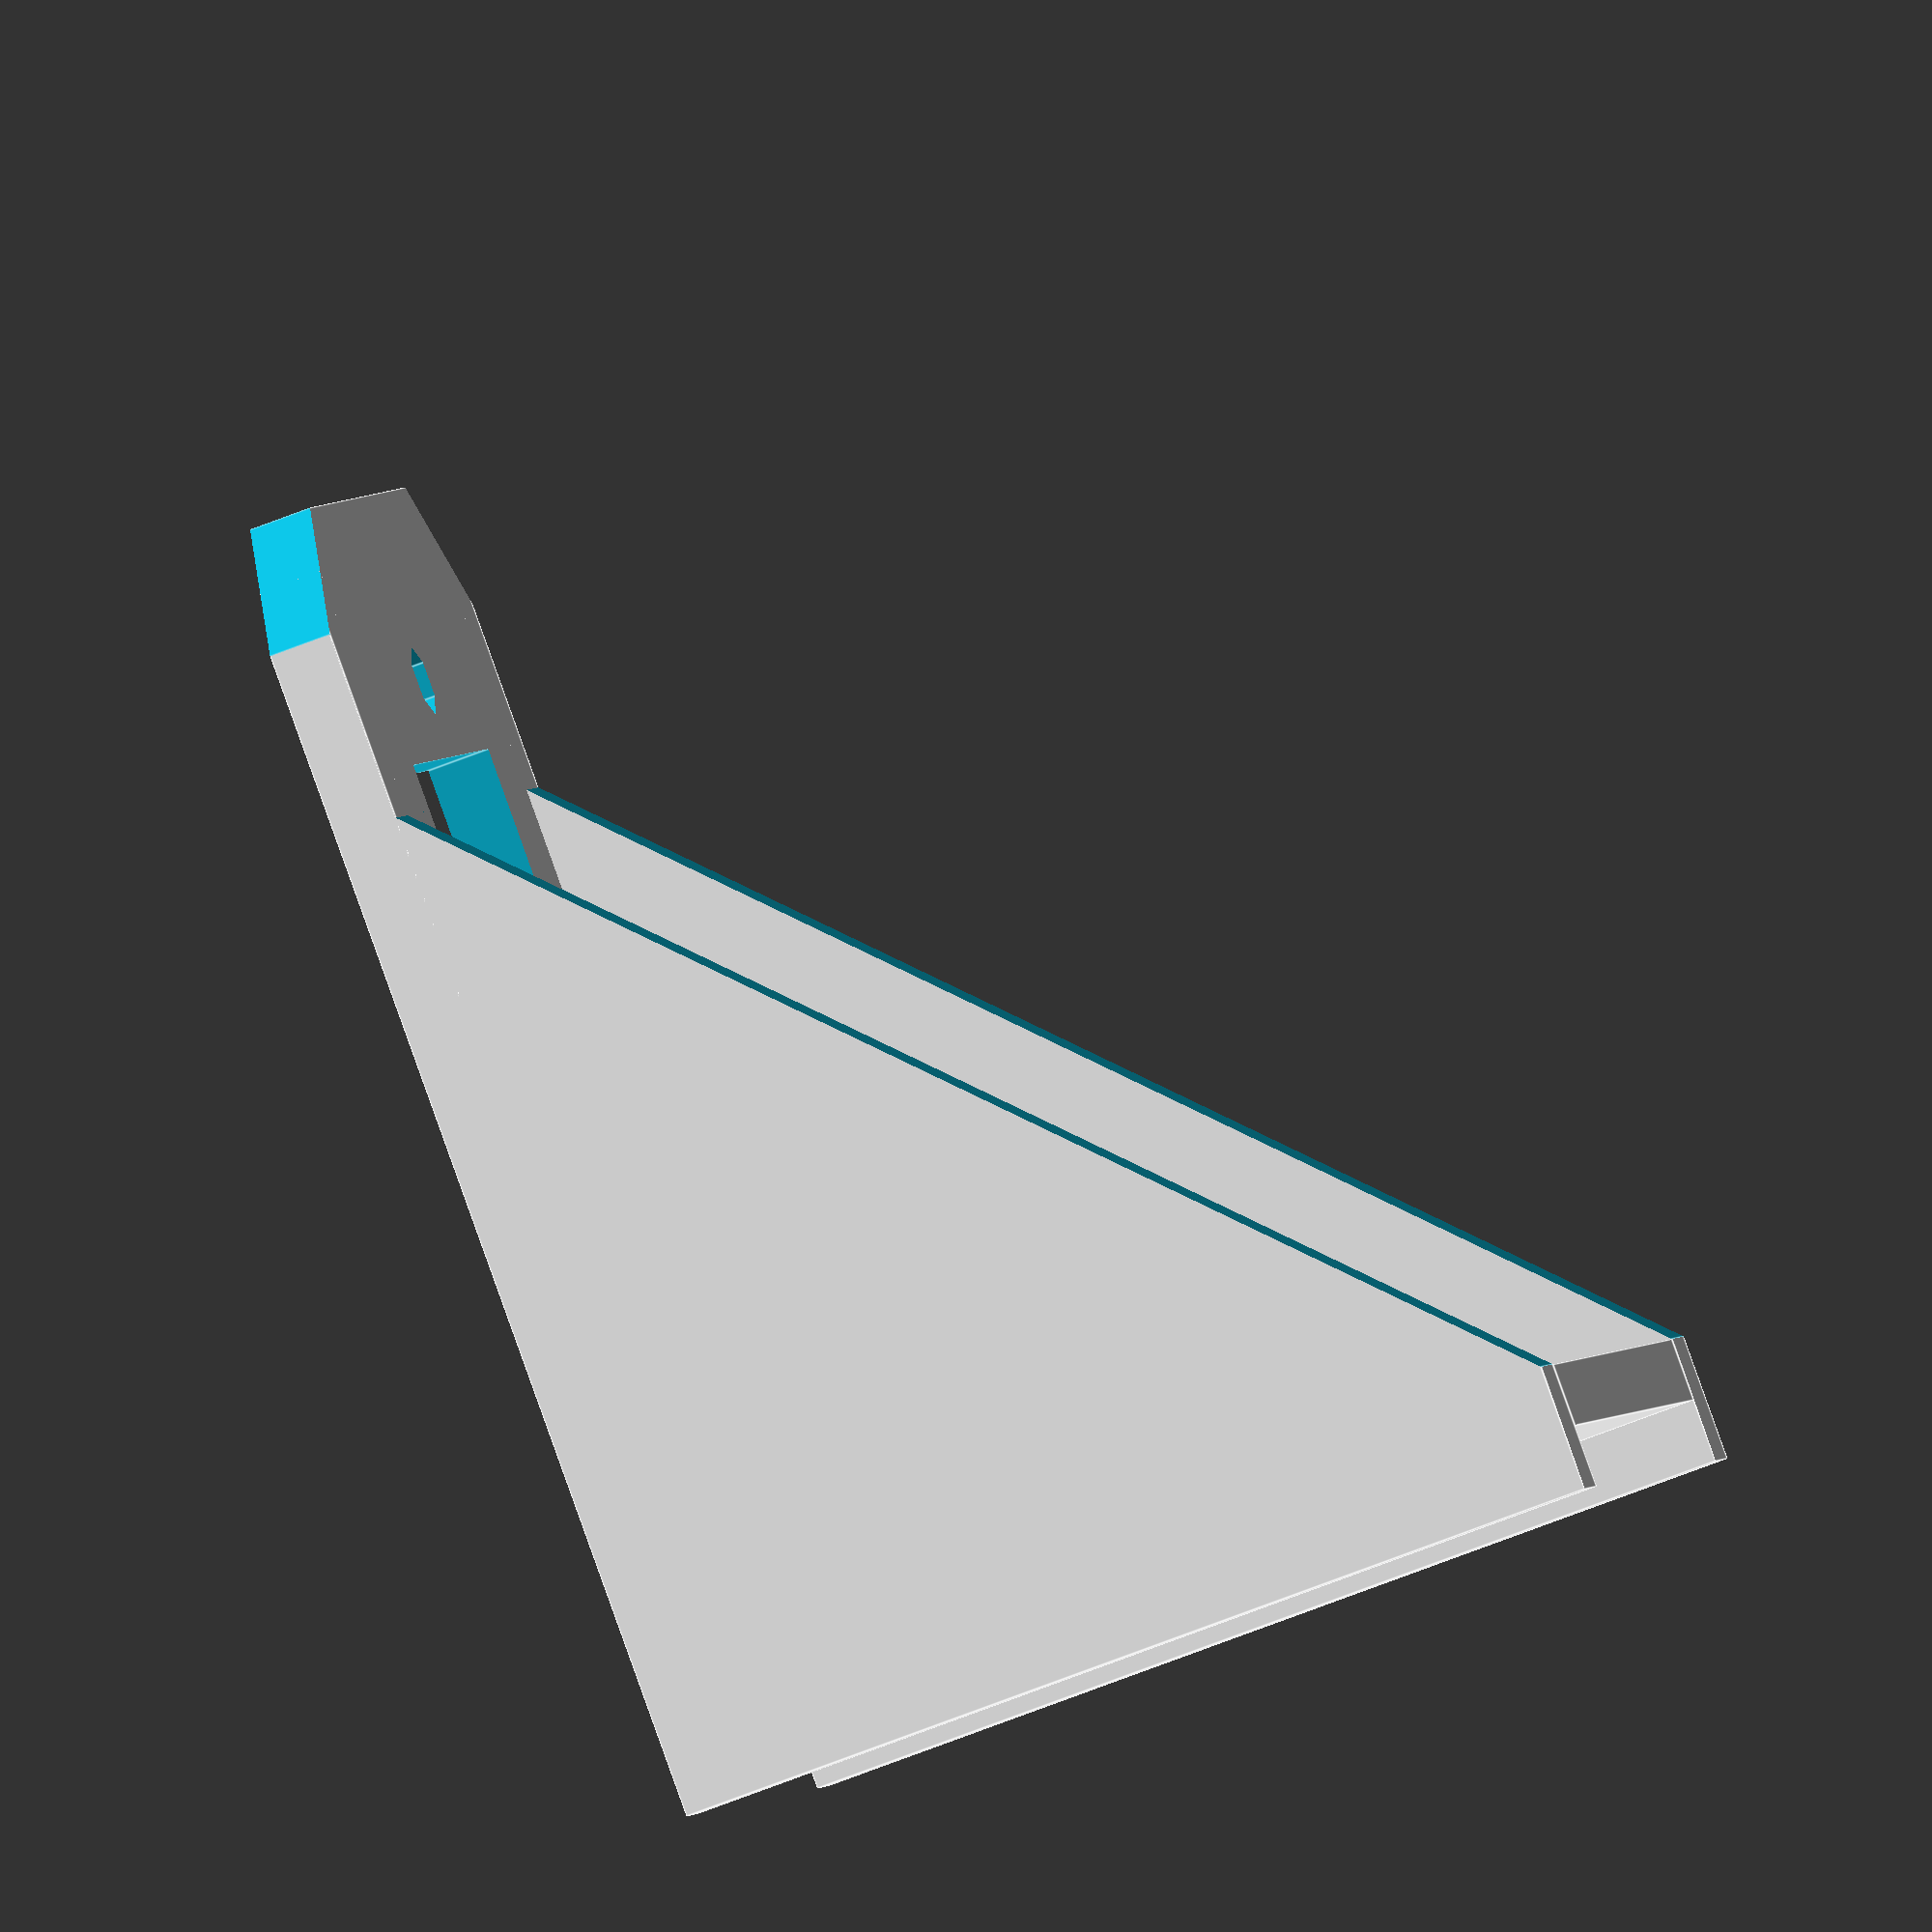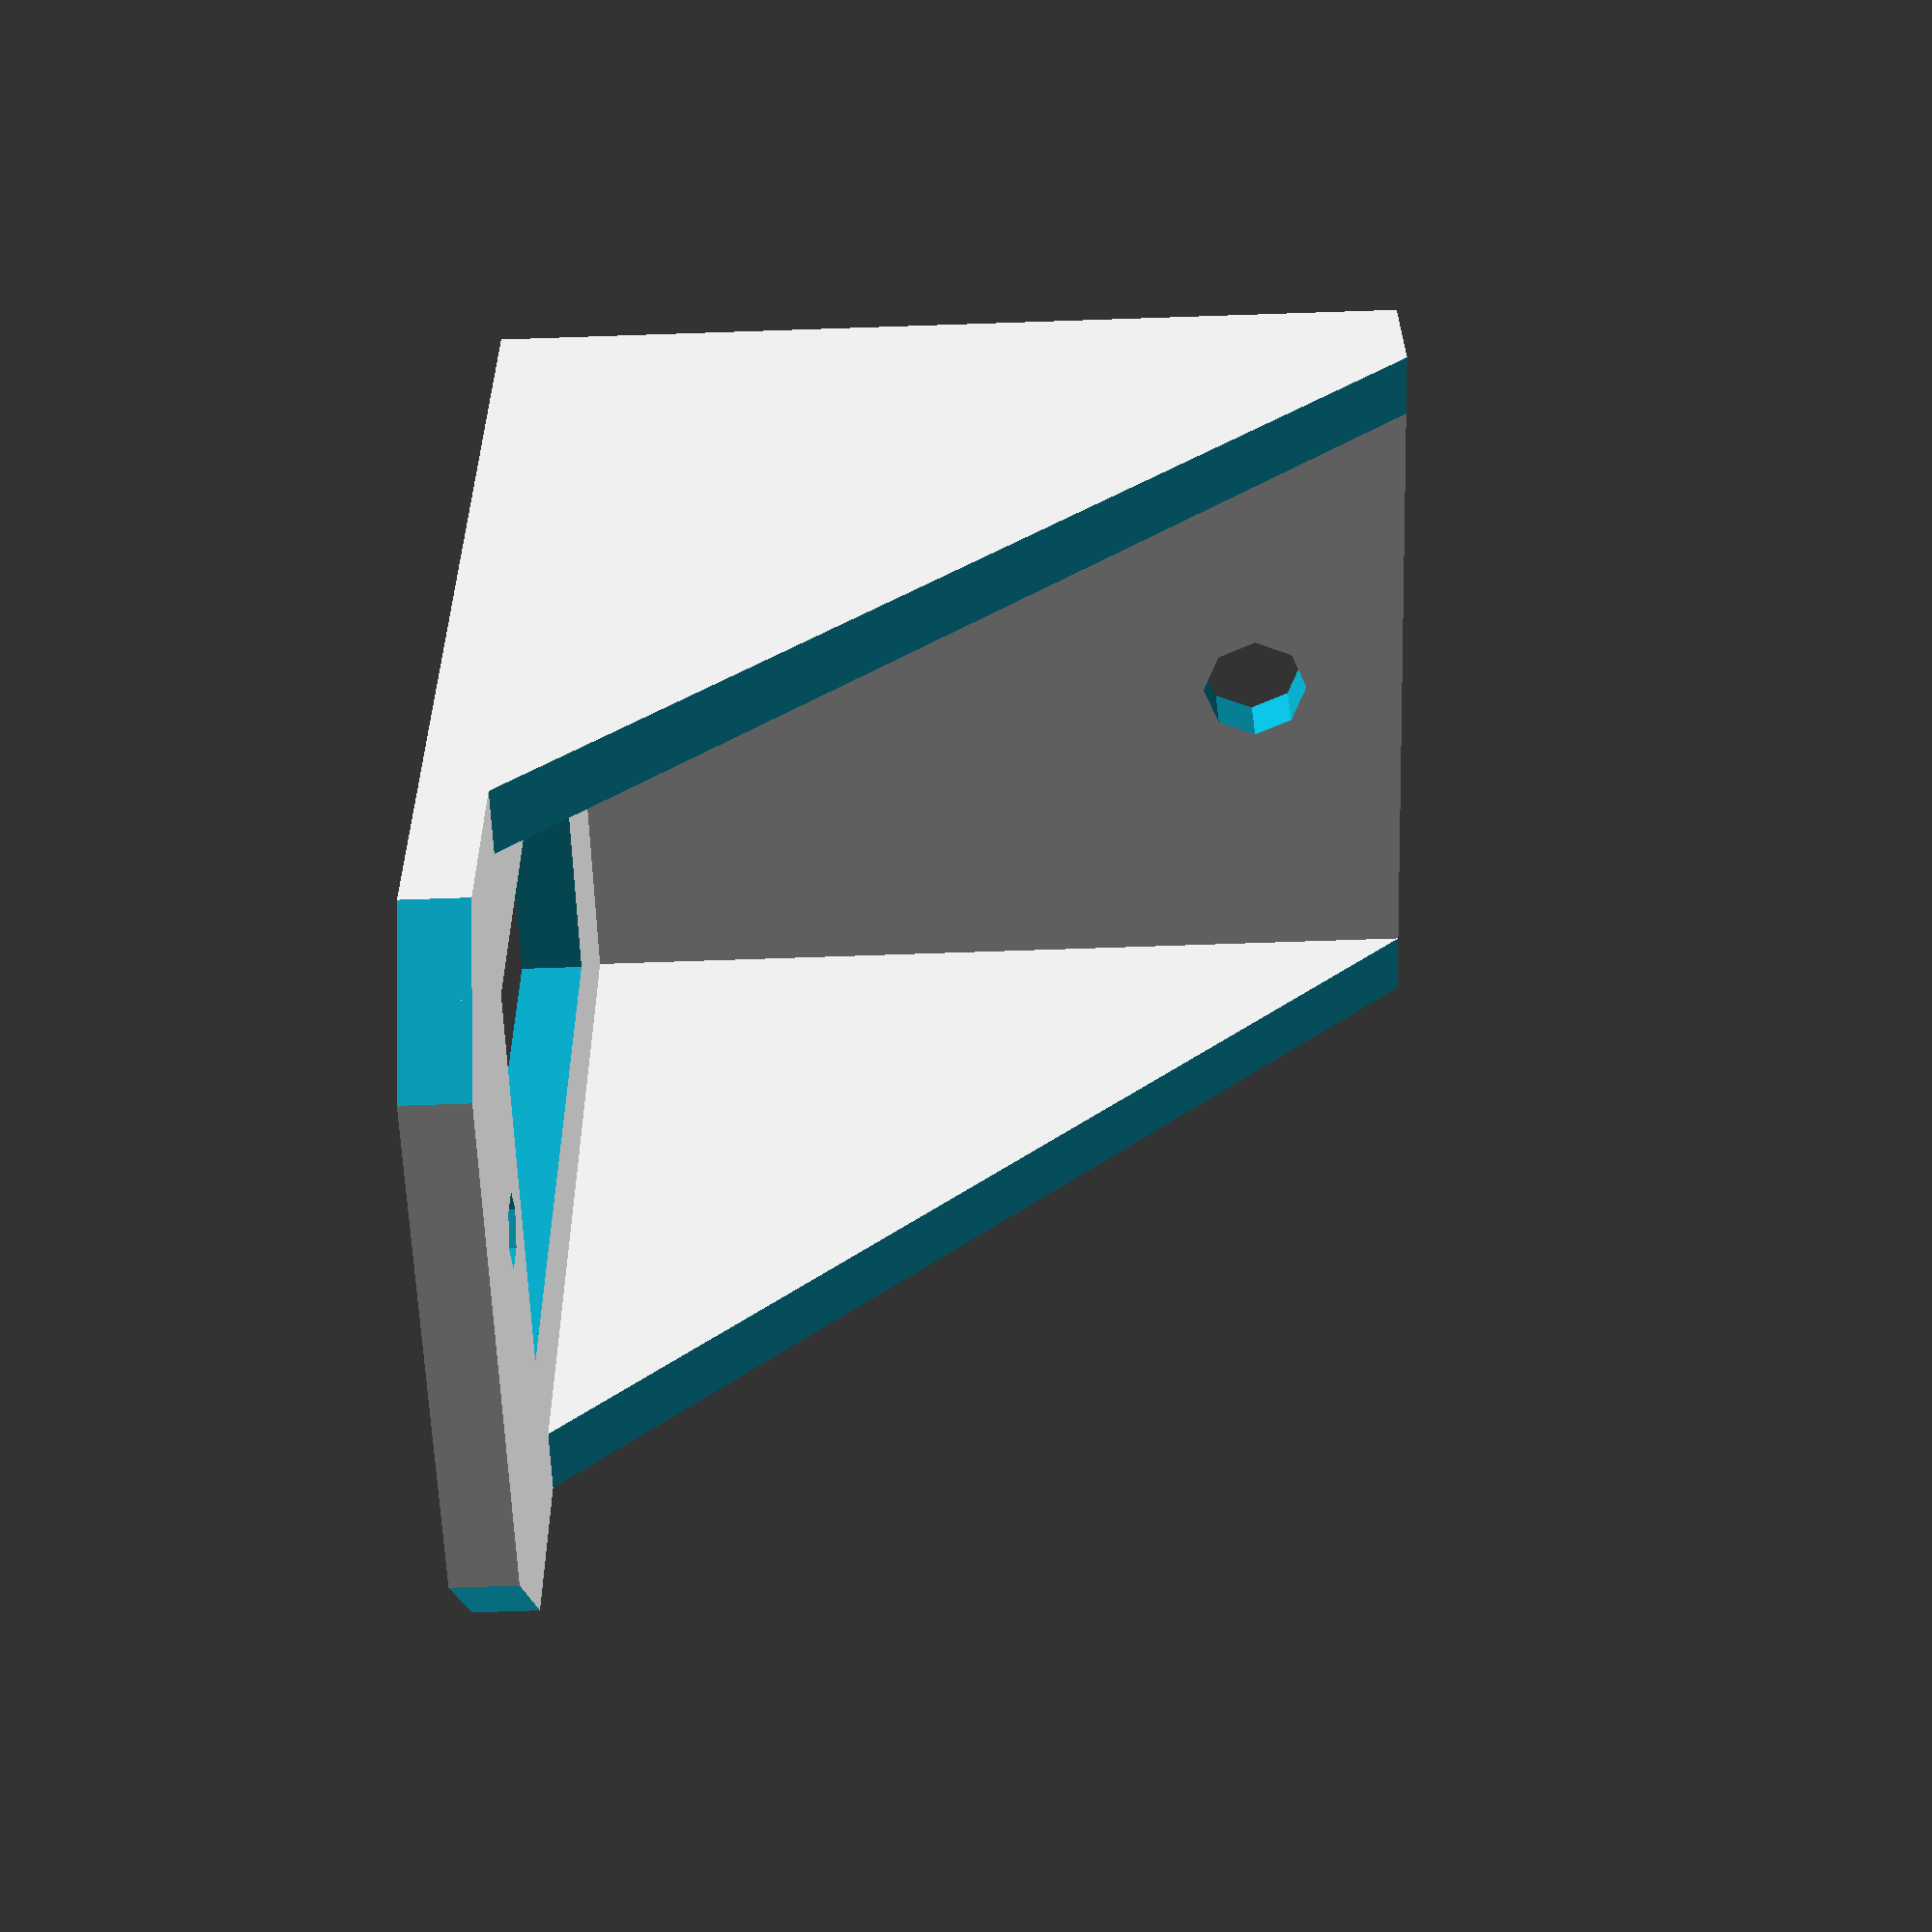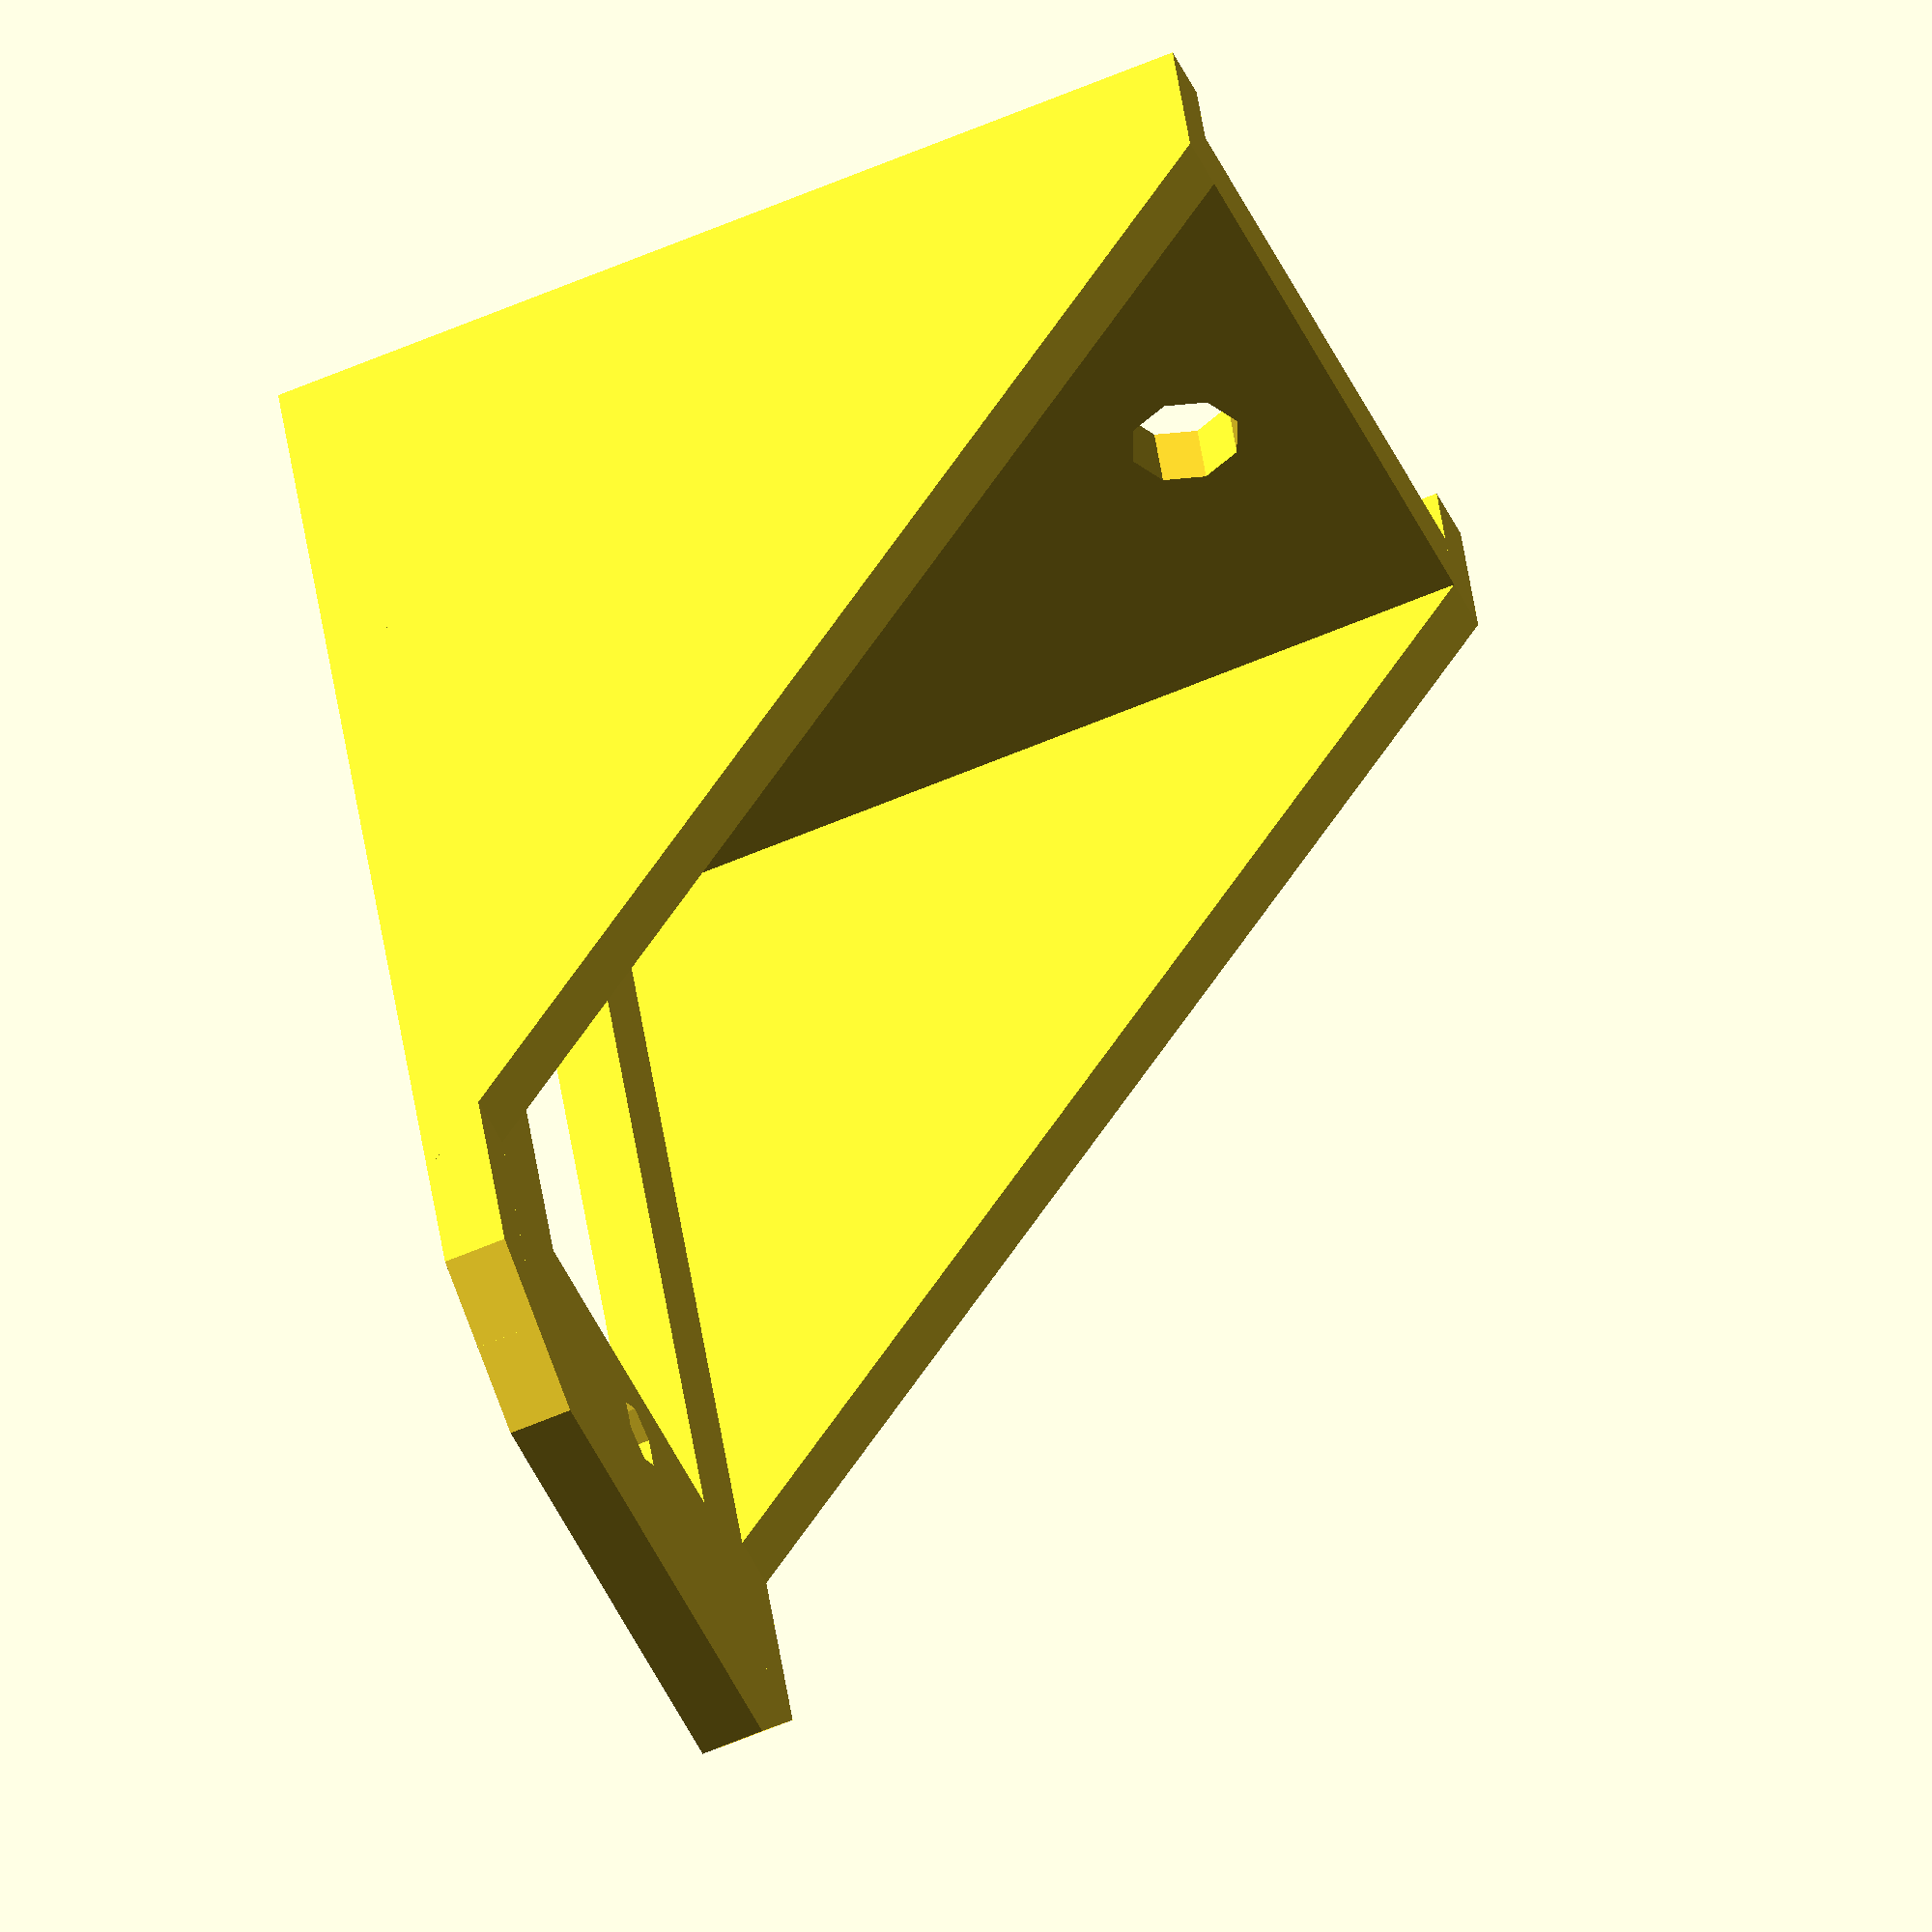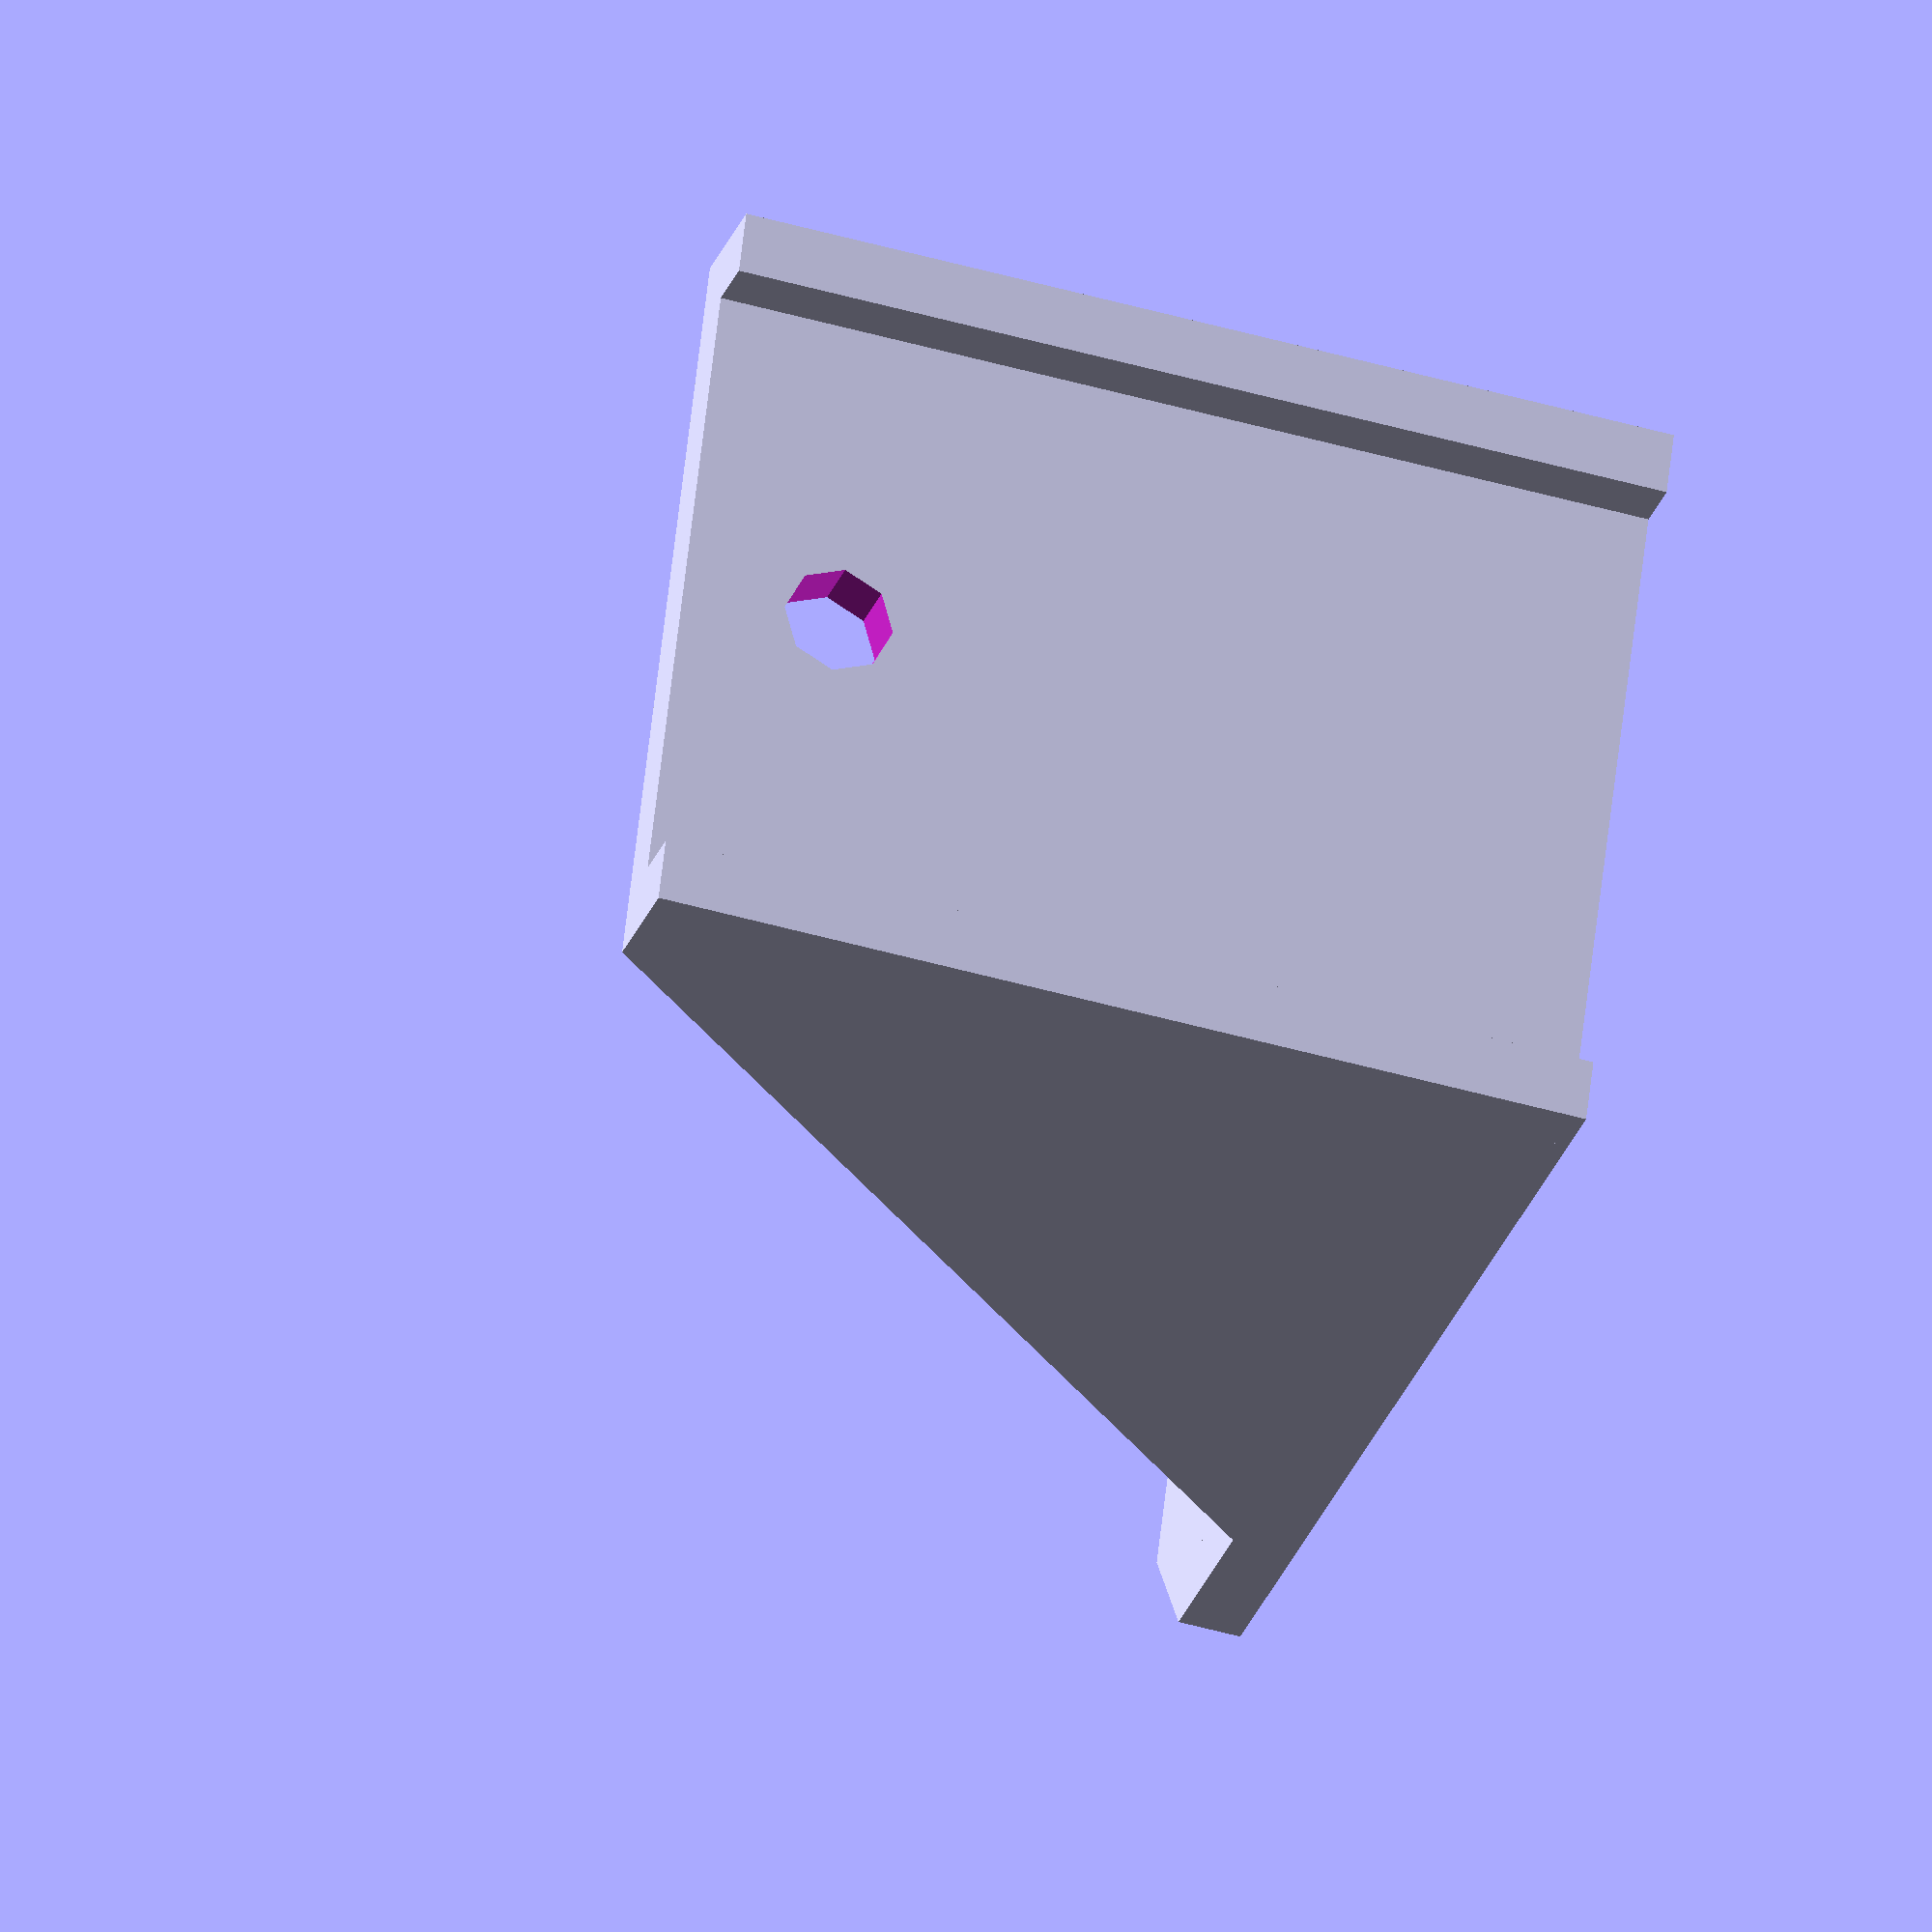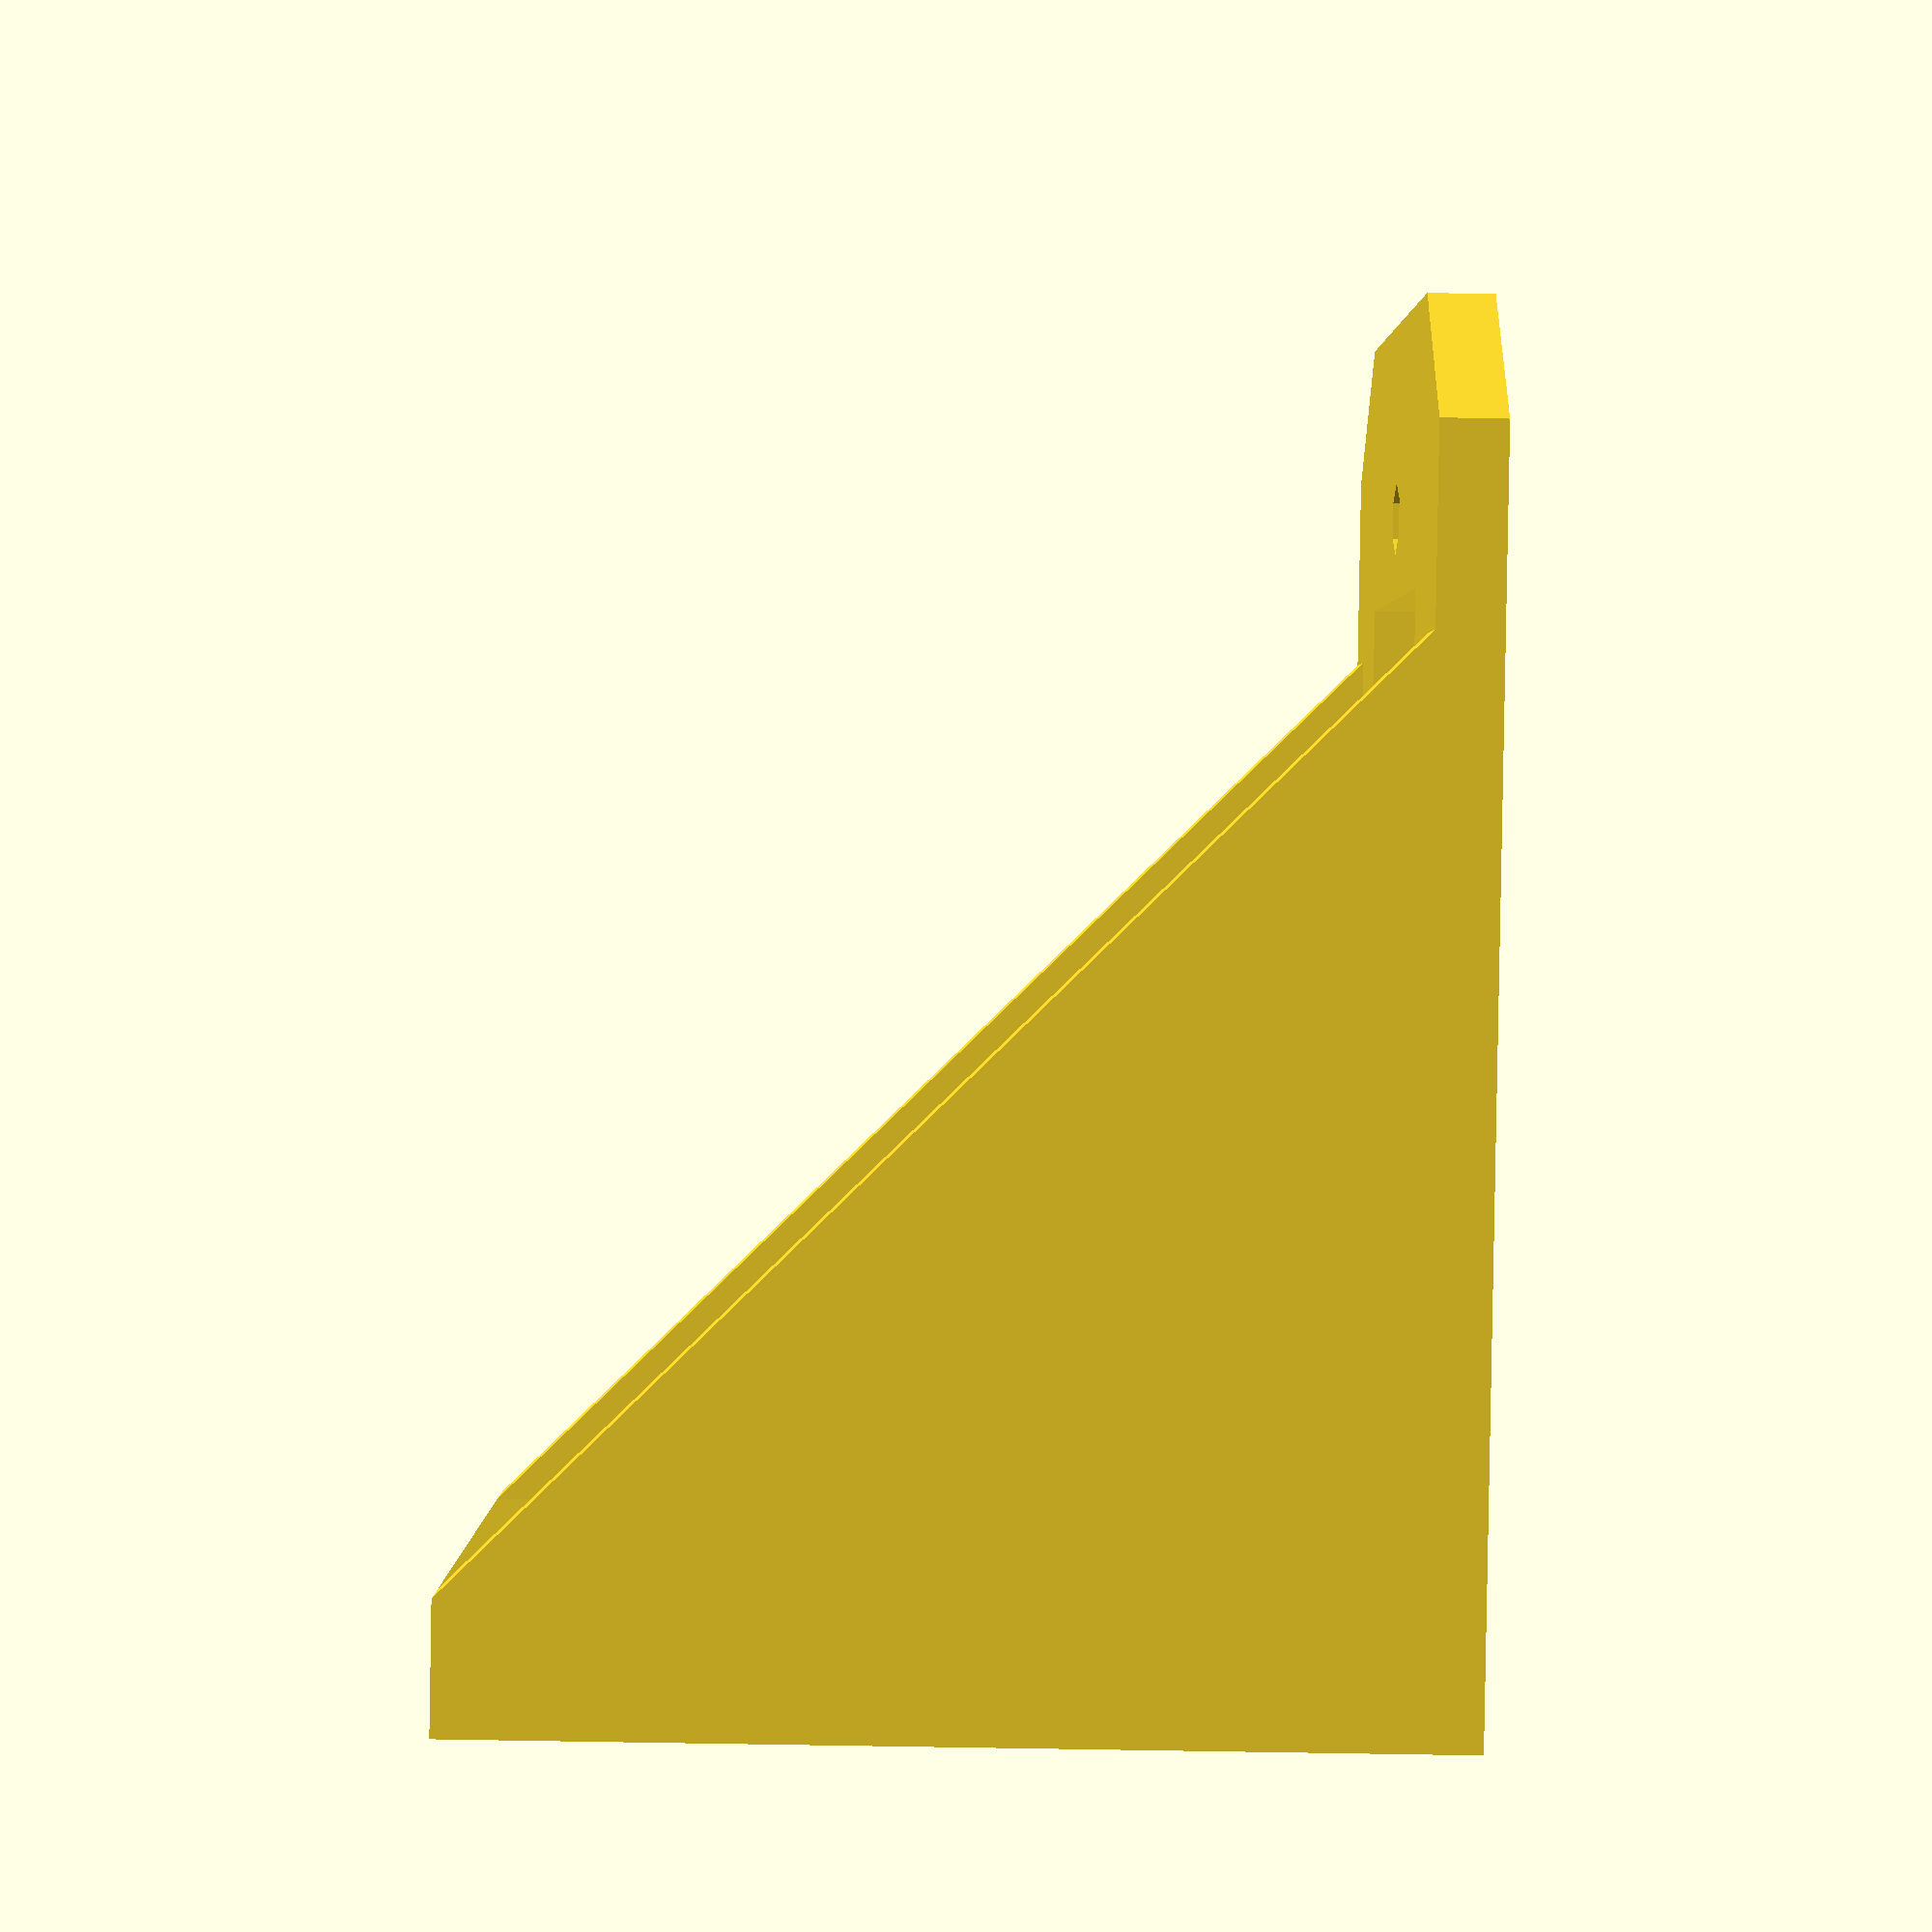
<openscad>
// bottom
difference() {
    cube([40,24,2],center=true);
    cube([23.0,12.6,2.2],center=true);
    translate([0,0,0]){
        cube([22.8,12.4,2.2],center=true);
    }
    for(x=[-14,14]){
        translate([x,0,0]){
            rotate([0,0,0]){
                cylinder(d=2.2,h=60,center=true,$fn=6);
            }
        }
    }
    for(y=[-12,12]){
        translate([-20,y,0]){
            cylinder(h=2.2,d=8,$fn=4,center=true);
        }
    }
}

// side
difference() {
    translate([19,0,14]) {
        cube([2,20,30],center=true);
    }
    translate([0,0,24]){
        rotate([0,90,0]){
            cylinder(d=3.5,h=60,center=true,$fn=8);
        }
    }  
}

// trangle
for (y=[-11,11]) {
    difference() {
        translate([0,y,14]){
            cube([44,2,30], center=true);
        }
        translate([-21,0,29]){
            rotate([90,0,0]){
                cylinder(r=39,h=60,center=true,$fn=4);
            }
        }
    }
}

</openscad>
<views>
elev=241.1 azim=208.5 roll=247.4 proj=o view=edges
elev=75.6 azim=254.0 roll=271.9 proj=p view=solid
elev=63.4 azim=249.9 roll=293.2 proj=o view=wireframe
elev=228.8 azim=201.9 roll=107.6 proj=o view=wireframe
elev=56.1 azim=147.2 roll=88.8 proj=p view=solid
</views>
